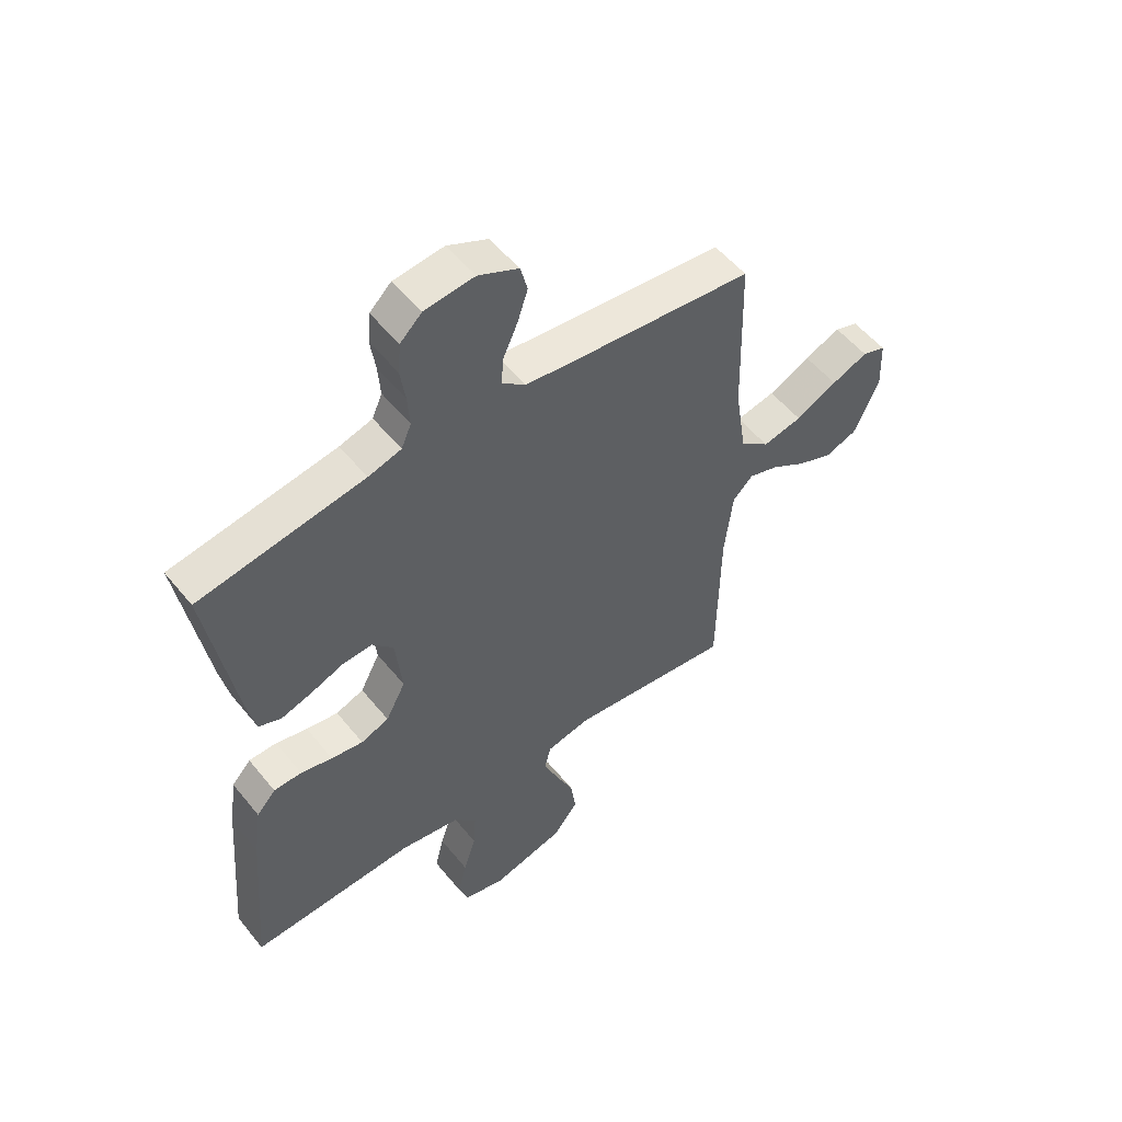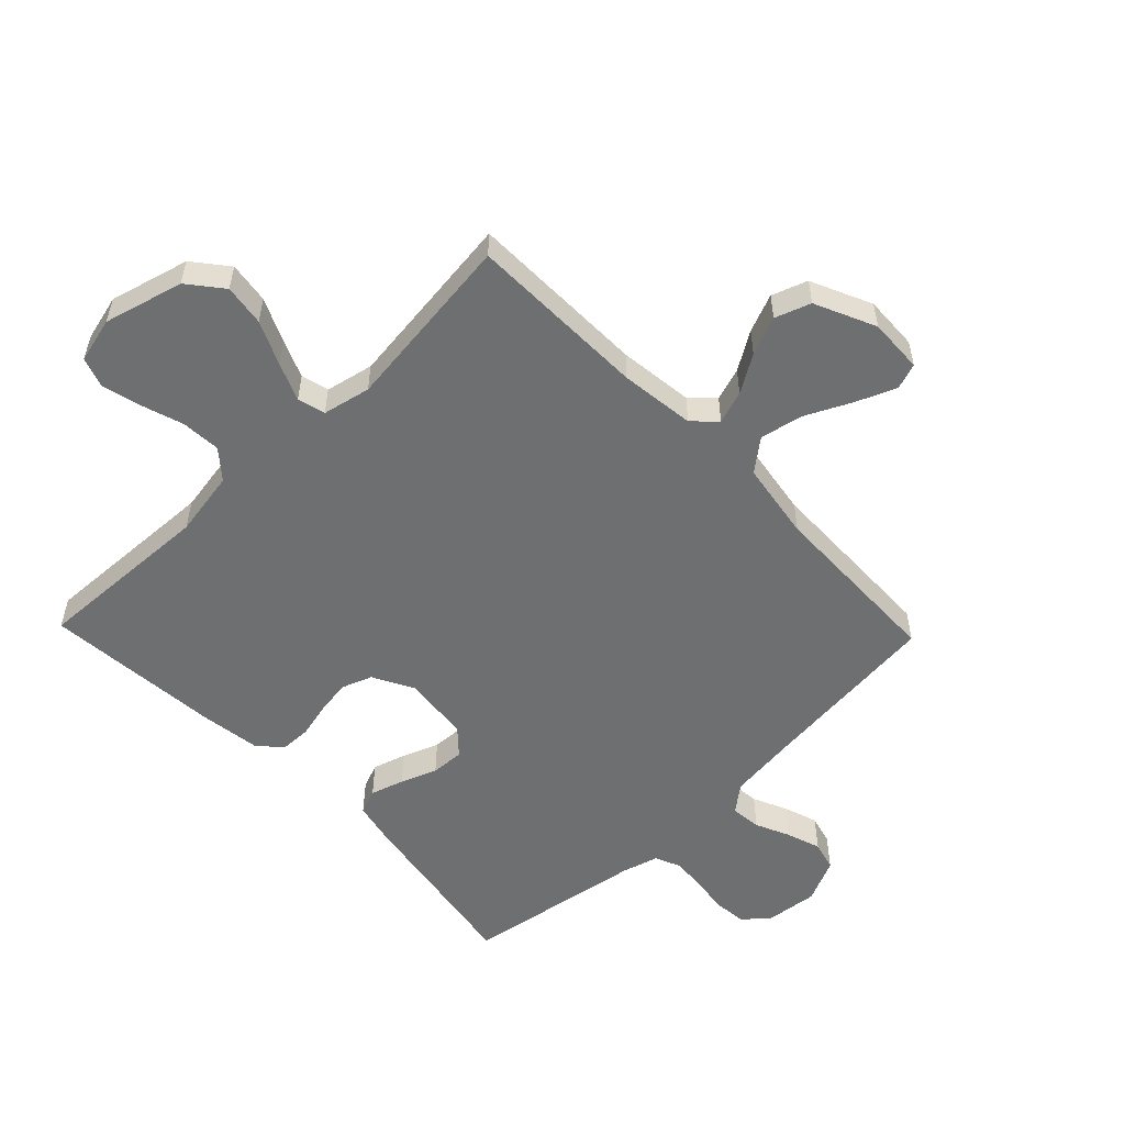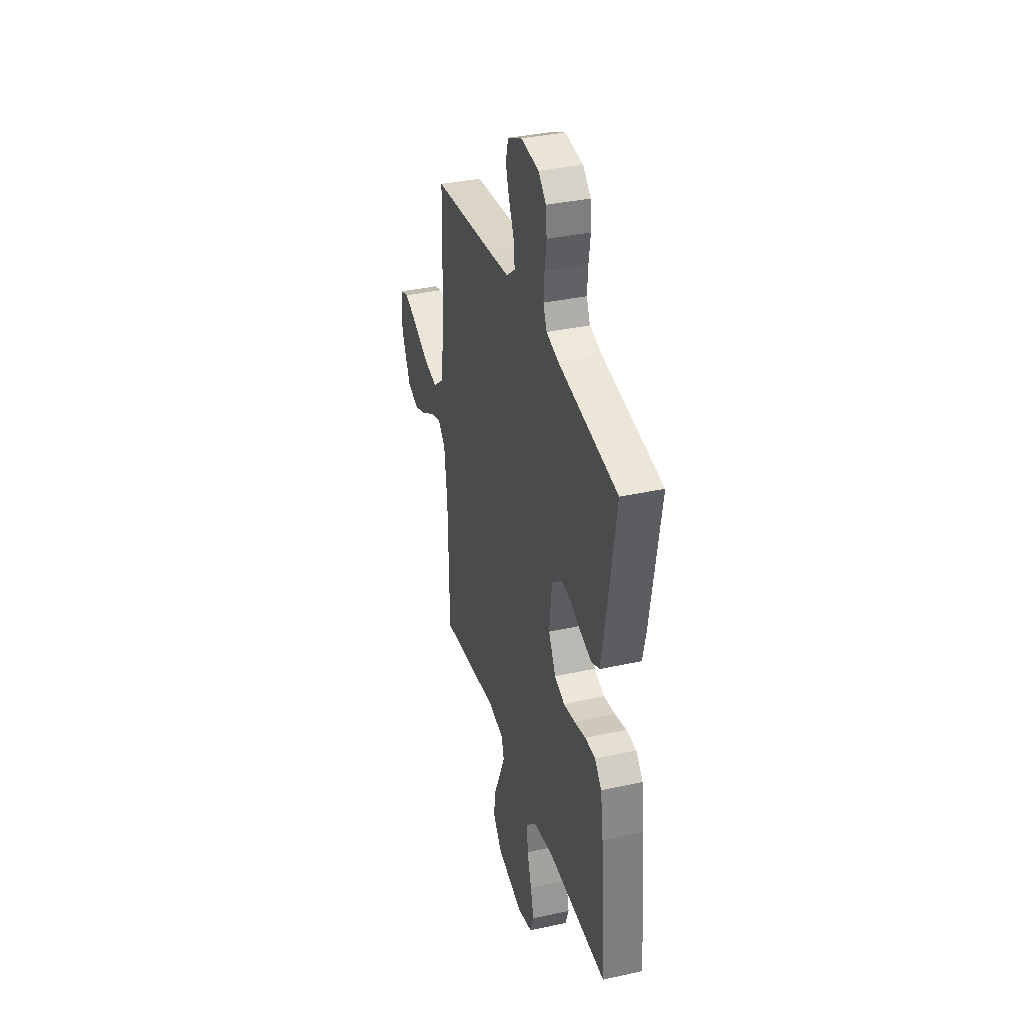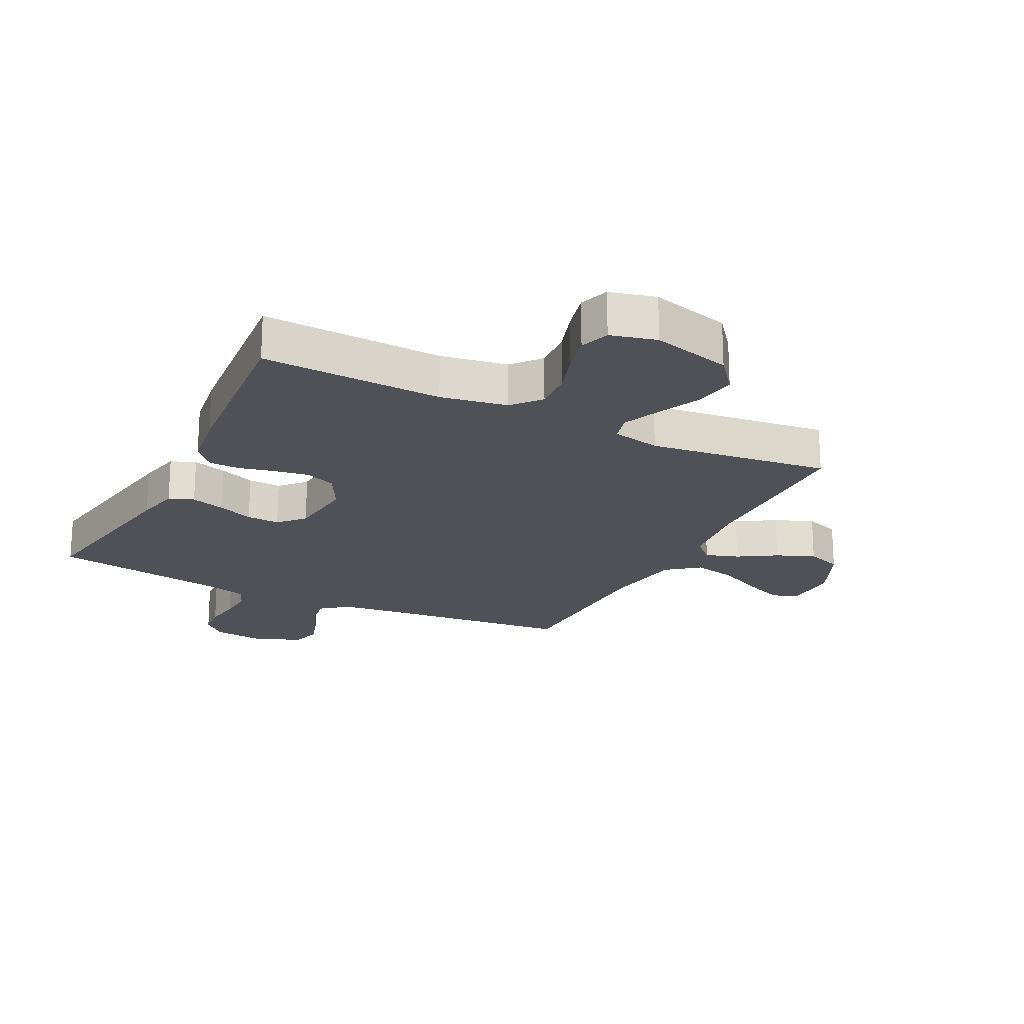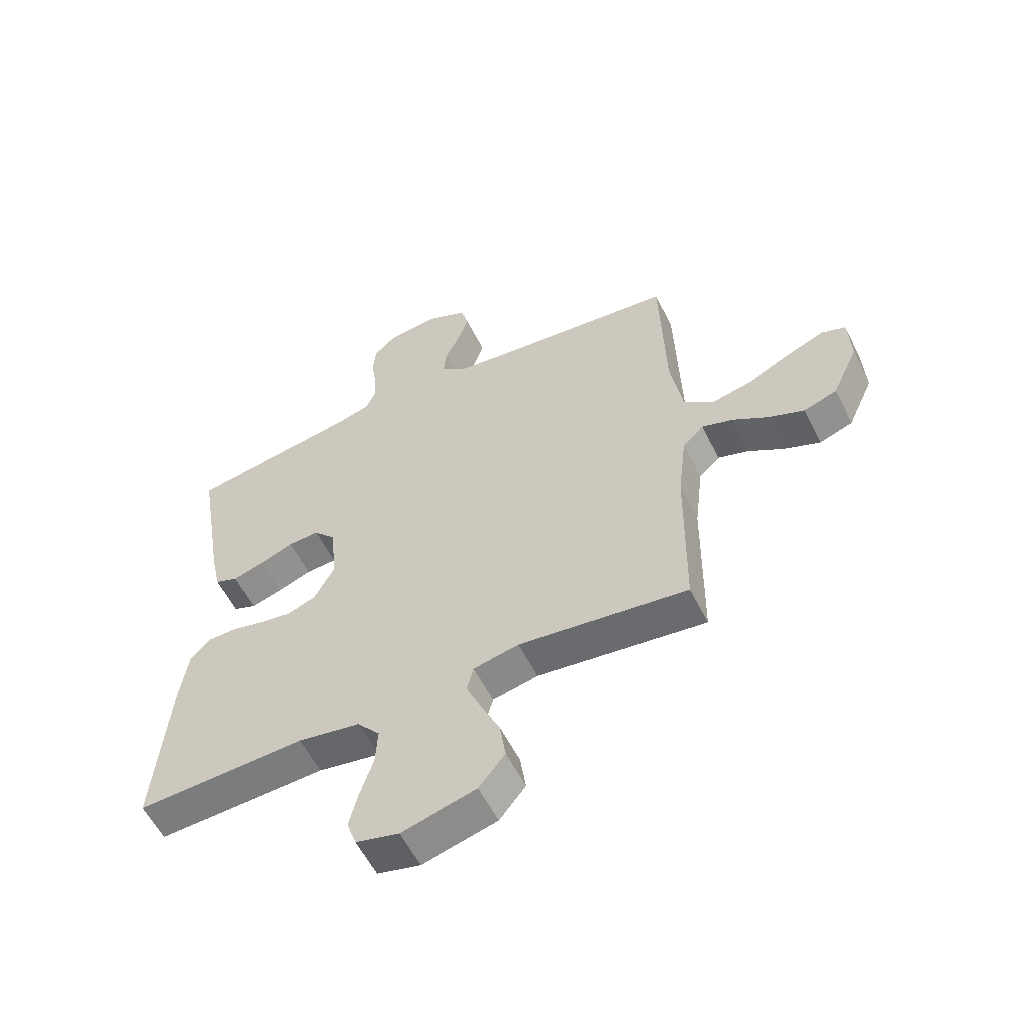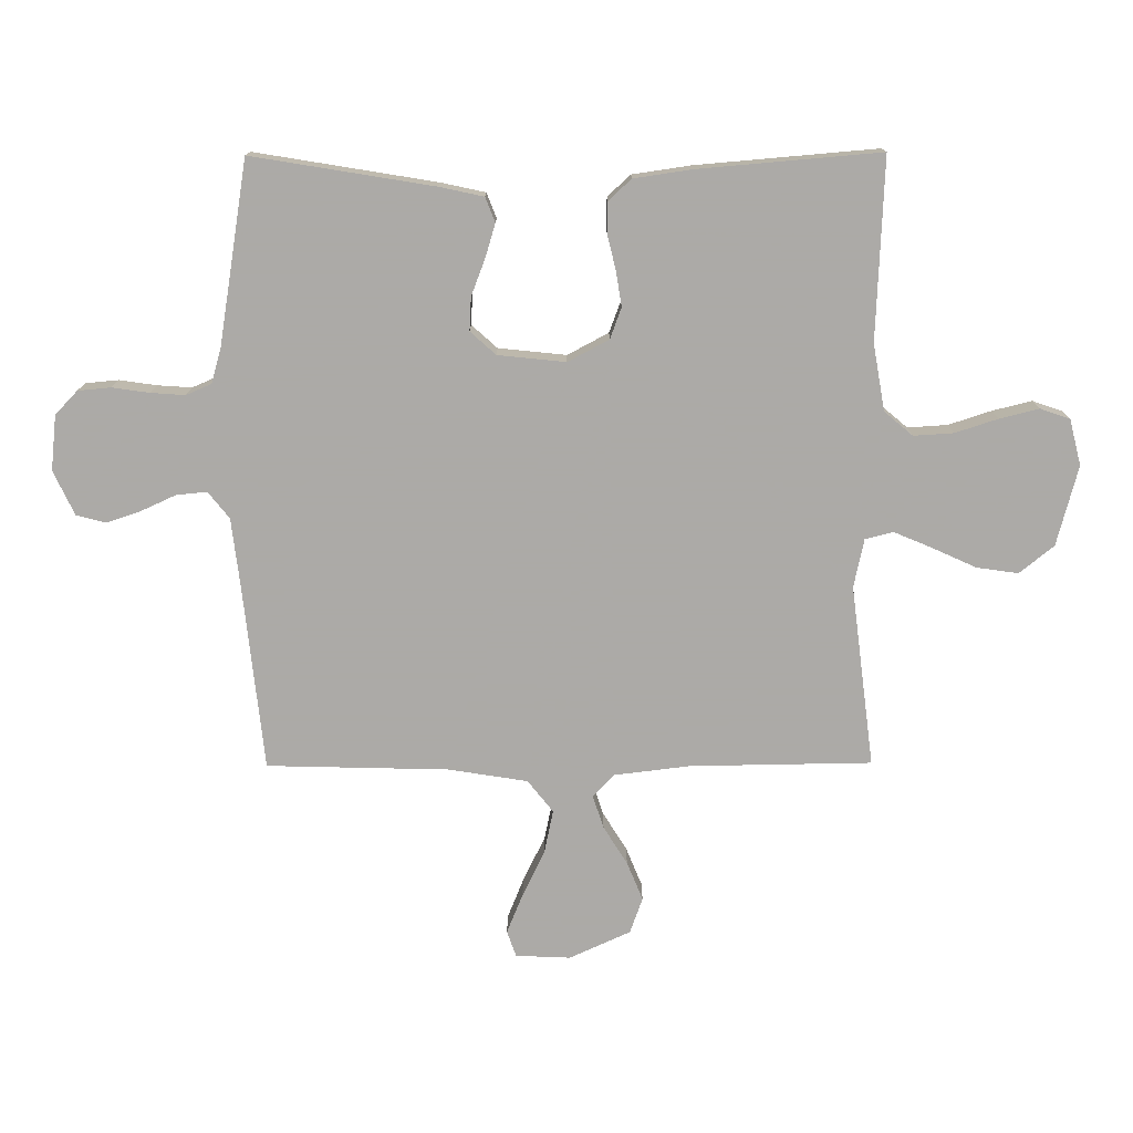
<metadata>
{"format":"obj","ext":"obj","renderer":"f3d","projection":"perspective","resolution":1024,"background":"white","views":[{"elev":53.6,"azim":141.9,"up":"+Z"},{"elev":-54.5,"azim":-136.1,"up":"+Y"},{"elev":35.7,"azim":73.8,"up":"+Z"},{"elev":-20.5,"azim":153.4,"up":"+Y"},{"elev":-57.4,"azim":-153.7,"up":"+Z"},{"elev":-76.0,"azim":90.3,"up":"+Y"}]}
</metadata>
<code>
v -0.5 0.07 -0.5
v -0.504 0.07 -0.2
v -0.519 0.07 -0.075
v -0.556 0.07 -0.039
v -0.611 0.07 -0.057
v -0.674 0.07 -0.096
v -0.738 0.07 -0.122
v -0.797 0.07 -0.101
v -0.843 0.07 0
v -0.839 0.07 0.091
v -0.796 0.07 0.106
v -0.73 0.07 0.079
v -0.654 0.07 0.042
v -0.582 0.07 0.027
v -0.529 0.07 0.069
v -0.508 0.07 0.2
v -0.5 0.07 0.5
v -0.2 0.07 0.531
v -0.08 0.07 0.545
v -0.036 0.07 0.58
v -0.041 0.07 0.631
v -0.067 0.07 0.688
v -0.086 0.07 0.745
v -0.073 0.07 0.794
v 0 0.07 0.828
v 0.091 0.07 0.818
v 0.13 0.07 0.781
v 0.135 0.07 0.726
v 0.126 0.07 0.665
v 0.122 0.07 0.608
v 0.14 0.07 0.566
v 0.2 0.07 0.549
v 0.5 0.07 0.5
v 0.45 0.07 0.2
v 0.434 0.07 0.127
v 0.393 0.07 0.111
v 0.337 0.07 0.128
v 0.277 0.07 0.151
v 0.222 0.07 0.154
v 0.184 0.07 0.112
v 0.172 0.07 0
v 0.208 0.07 -0.068
v 0.259 0.07 -0.087
v 0.317 0.07 -0.078
v 0.375 0.07 -0.064
v 0.426 0.07 -0.065
v 0.461 0.07 -0.103
v 0.475 0.07 -0.2
v 0.5 0.07 -0.5
v 0.2 0.07 -0.487
v 0.09 0.07 -0.506
v 0.05 0.07 -0.553
v 0.054 0.07 -0.619
v 0.077 0.07 -0.69
v 0.093 0.07 -0.755
v 0.076 0.07 -0.804
v 0 0.07 -0.823
v -0.132 0.07 -0.788
v -0.178 0.07 -0.731
v -0.168 0.07 -0.662
v -0.135 0.07 -0.59
v -0.108 0.07 -0.526
v -0.12 0.07 -0.48
v -0.2 0.07 -0.463
v -0.5 0 -0.5
v -0.504 0 -0.2
v -0.519 0 -0.075
v -0.556 0 -0.039
v -0.611 0 -0.057
v -0.674 0 -0.096
v -0.738 0 -0.122
v -0.797 0 -0.101
v -0.843 0 0
v -0.839 0 0.091
v -0.796 0 0.106
v -0.73 0 0.079
v -0.654 0 0.042
v -0.582 0 0.027
v -0.529 0 0.069
v -0.508 0 0.2
v -0.5 0 0.5
v -0.2 0 0.531
v -0.08 0 0.545
v -0.036 0 0.58
v -0.041 0 0.631
v -0.067 0 0.688
v -0.086 0 0.745
v -0.073 0 0.794
v 0 0 0.828
v 0.091 0 0.818
v 0.13 0 0.781
v 0.135 0 0.726
v 0.126 0 0.665
v 0.122 0 0.608
v 0.14 0 0.566
v 0.2 0 0.549
v 0.5 0 0.5
v 0.45 0 0.2
v 0.434 0 0.127
v 0.393 0 0.111
v 0.337 0 0.128
v 0.277 0 0.151
v 0.222 0 0.154
v 0.184 0 0.112
v 0.172 0 0
v 0.208 0 -0.068
v 0.259 0 -0.087
v 0.317 0 -0.078
v 0.375 0 -0.064
v 0.426 0 -0.065
v 0.461 0 -0.103
v 0.475 0 -0.2
v 0.5 0 -0.5
v 0.2 0 -0.487
v 0.09 0 -0.506
v 0.05 0 -0.553
v 0.054 0 -0.619
v 0.077 0 -0.69
v 0.093 0 -0.755
v 0.076 0 -0.804
v 0 0 -0.823
v -0.132 0 -0.788
v -0.178 0 -0.731
v -0.168 0 -0.662
v -0.135 0 -0.59
v -0.108 0 -0.526
v -0.12 0 -0.48
v -0.2 0 -0.463
f 59 60 61
f 58 59 61
f 57 58 61
f 56 57 61
f 55 56 61
f 54 55 61
f 53 54 61
f 52 53 61 62
f 51 52 62 63
f 48 49 50
f 47 48 50
f 46 47 50
f 45 46 50
f 44 45 50
f 51 63 64
f 50 51 64
f 44 50 64
f 43 44 64
f 36 37 38
f 35 36 38
f 34 35 38
f 33 34 38
f 32 33 38
f 31 32 38 39
f 30 31 39 40
f 27 28 29
f 26 27 29
f 25 26 29
f 24 25 29
f 23 24 29
f 22 23 29
f 21 22 29
f 20 21 29 30
f 30 40 41
f 20 30 41
f 19 20 41
f 16 17 18
f 18 19 41
f 16 18 41
f 15 16 41
f 11 12 13
f 10 11 13
f 9 10 13
f 8 9 13
f 7 8 13
f 6 7 13
f 5 6 13
f 4 5 13 14
f 15 41 42
f 14 15 42
f 4 14 42
f 3 4 42
f 42 43 64
f 3 42 64
f 2 3 64
f 1 2 64
f 125 124 123
f 125 123 122
f 125 122 121
f 125 121 120
f 125 120 119
f 125 119 118
f 125 118 117
f 126 125 117 116
f 127 126 116 115
f 114 113 112
f 114 112 111
f 114 111 110
f 114 110 109
f 114 109 108
f 128 127 115
f 128 115 114
f 128 114 108
f 128 108 107
f 102 101 100
f 102 100 99
f 102 99 98
f 102 98 97
f 102 97 96
f 103 102 96 95
f 104 103 95 94
f 93 92 91
f 93 91 90
f 93 90 89
f 93 89 88
f 93 88 87
f 93 87 86
f 93 86 85
f 94 93 85 84
f 105 104 94
f 105 94 84
f 105 84 83
f 82 81 80
f 105 83 82
f 105 82 80
f 105 80 79
f 77 76 75
f 77 75 74
f 77 74 73
f 77 73 72
f 77 72 71
f 77 71 70
f 77 70 69
f 78 77 69 68
f 106 105 79
f 106 79 78
f 106 78 68
f 106 68 67
f 128 107 106
f 128 106 67
f 128 67 66
f 128 66 65
f 1 65 66 2
f 2 66 67 3
f 3 67 68 4
f 4 68 69 5
f 5 69 70 6
f 6 70 71 7
f 7 71 72 8
f 8 72 73 9
f 9 73 74 10
f 10 74 75 11
f 11 75 76 12
f 12 76 77 13
f 13 77 78 14
f 14 78 79 15
f 15 79 80 16
f 16 80 81 17
f 17 81 82 18
f 18 82 83 19
f 19 83 84 20
f 20 84 85 21
f 21 85 86 22
f 22 86 87 23
f 23 87 88 24
f 24 88 89 25
f 25 89 90 26
f 26 90 91 27
f 27 91 92 28
f 28 92 93 29
f 29 93 94 30
f 30 94 95 31
f 31 95 96 32
f 32 96 97 33
f 33 97 98 34
f 34 98 99 35
f 35 99 100 36
f 36 100 101 37
f 37 101 102 38
f 38 102 103 39
f 39 103 104 40
f 40 104 105 41
f 41 105 106 42
f 42 106 107 43
f 43 107 108 44
f 44 108 109 45
f 45 109 110 46
f 46 110 111 47
f 47 111 112 48
f 48 112 113 49
f 49 113 114 50
f 50 114 115 51
f 51 115 116 52
f 52 116 117 53
f 53 117 118 54
f 54 118 119 55
f 55 119 120 56
f 56 120 121 57
f 57 121 122 58
f 58 122 123 59
f 59 123 124 60
f 60 124 125 61
f 61 125 126 62
f 62 126 127 63
f 63 127 128 64
f 64 128 65 1

</code>
